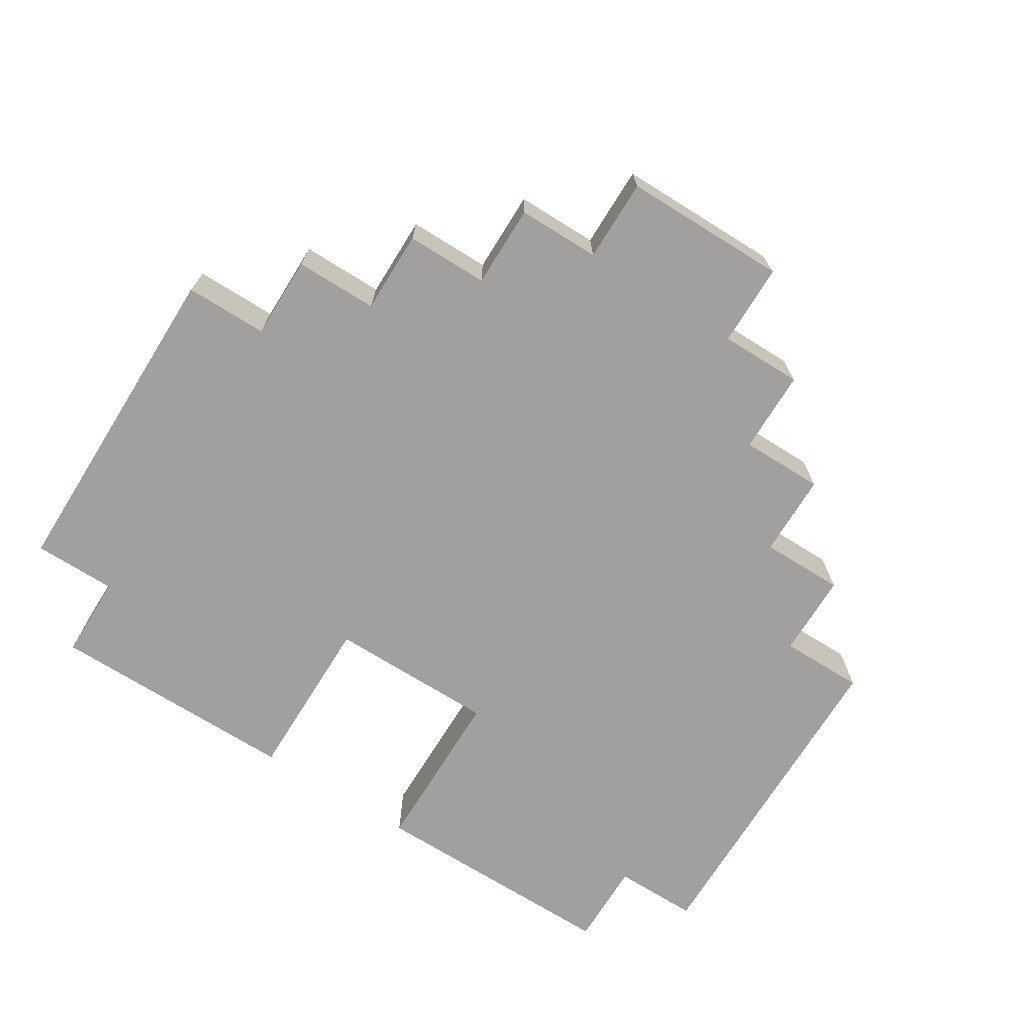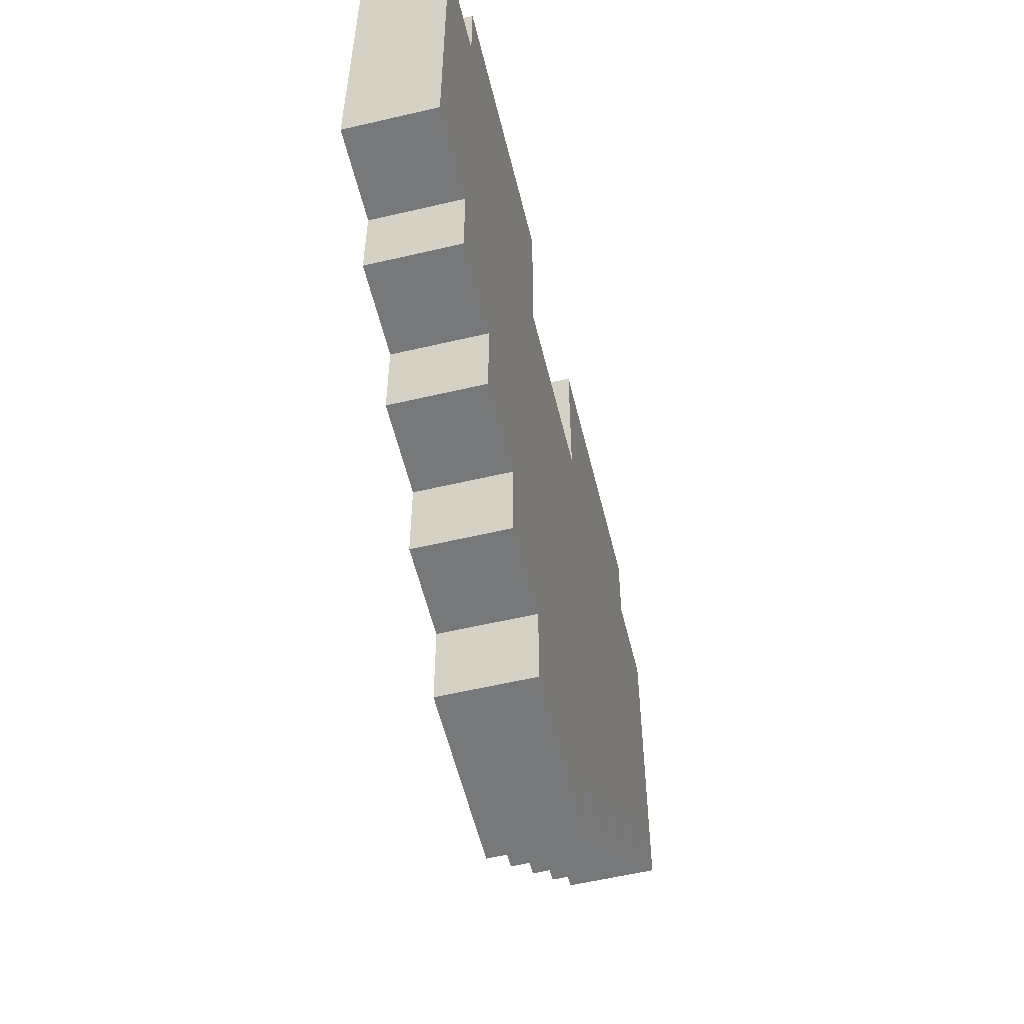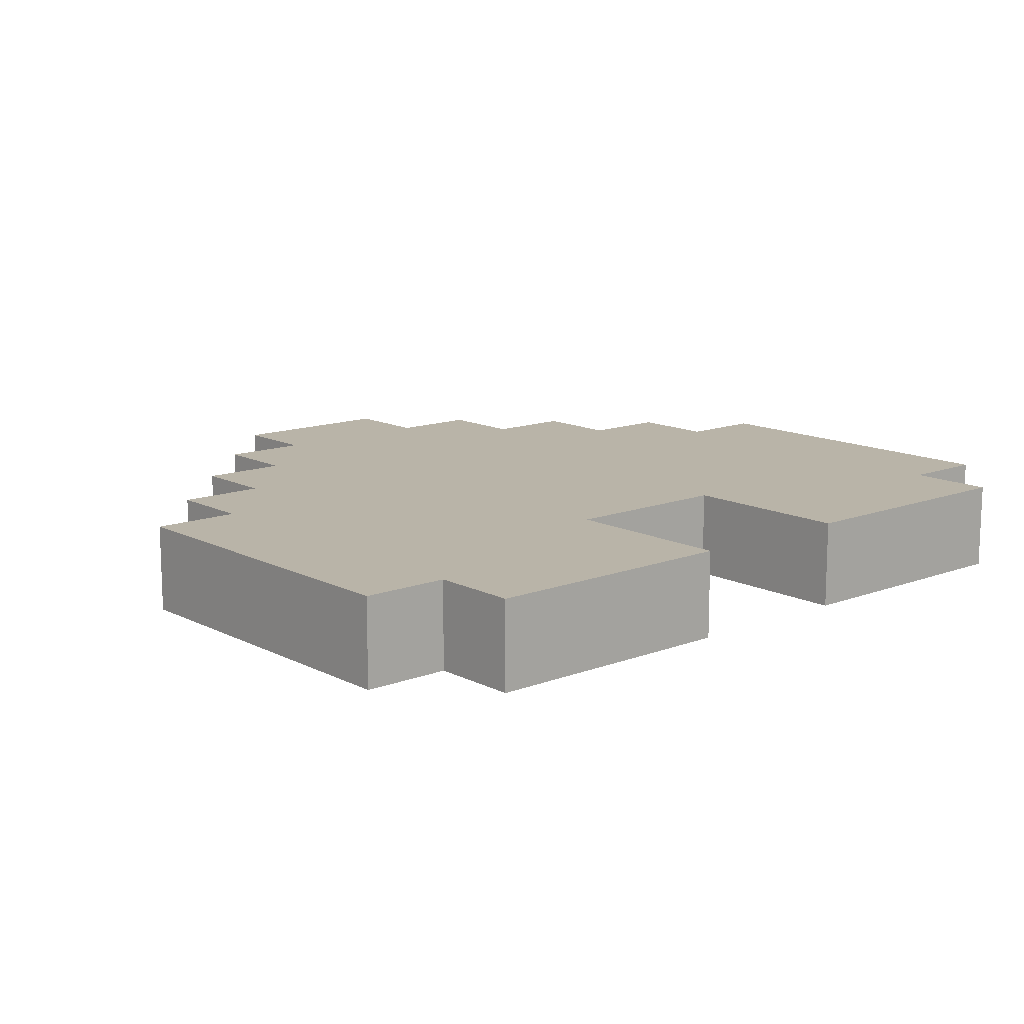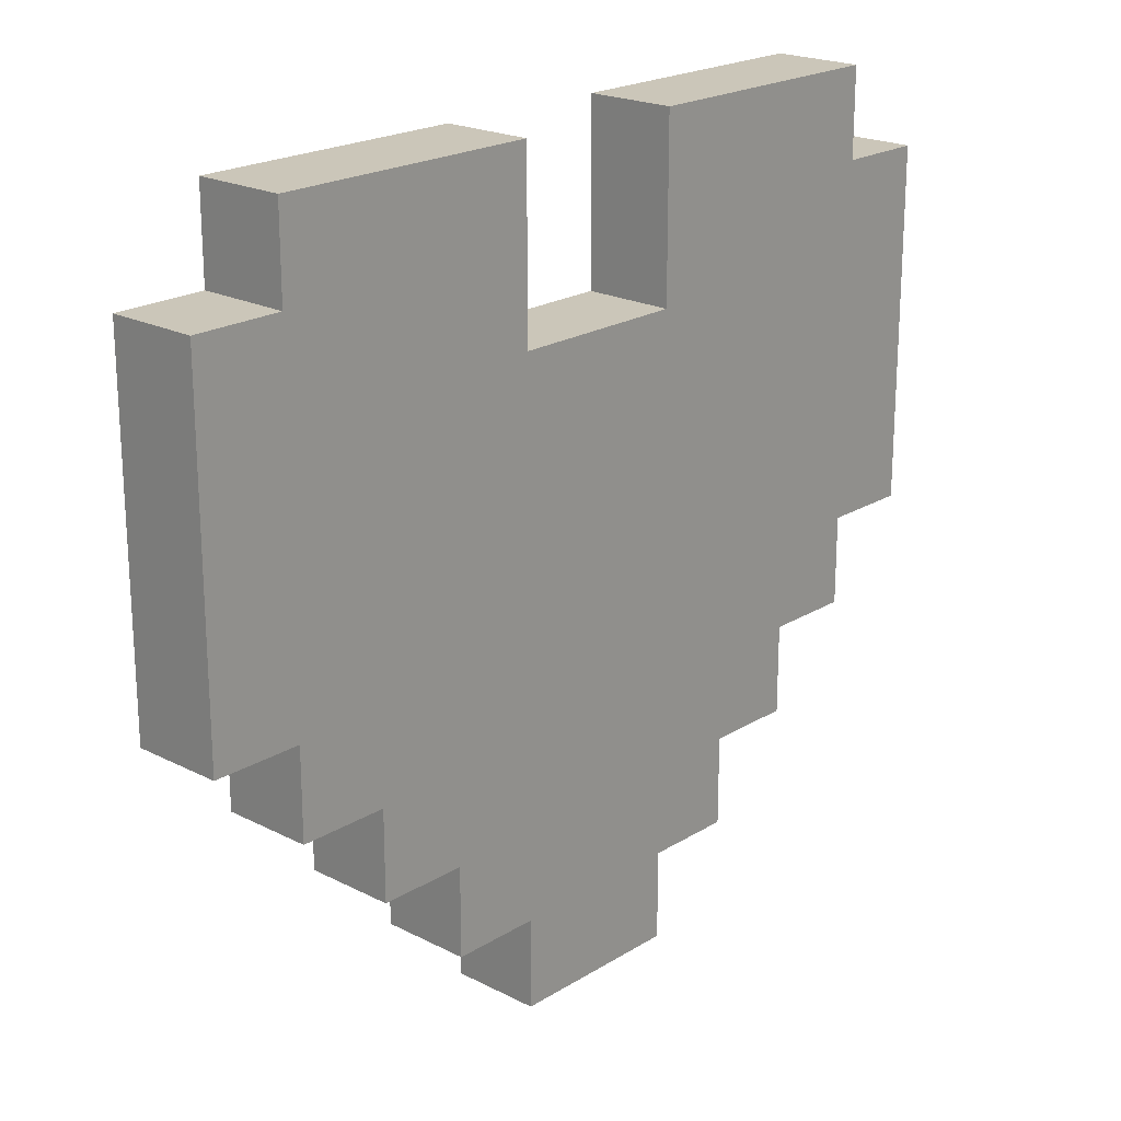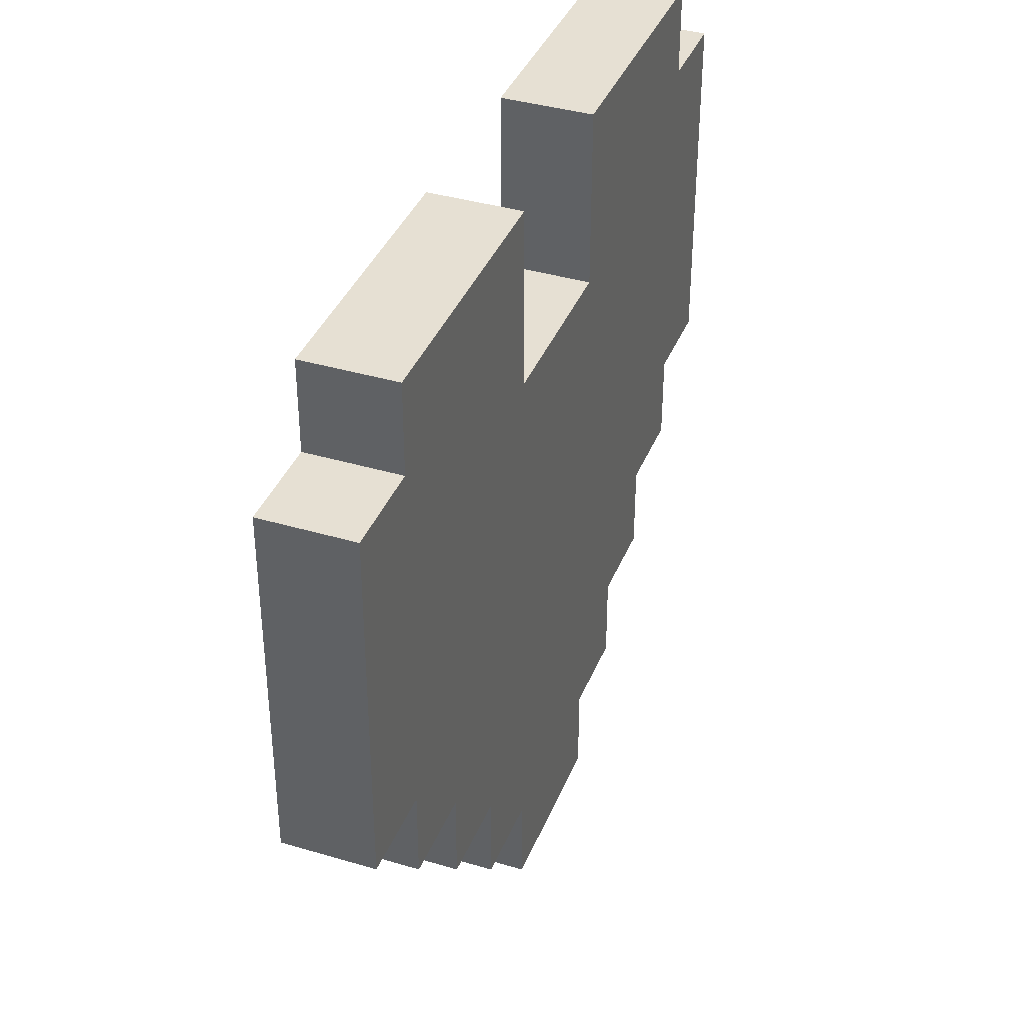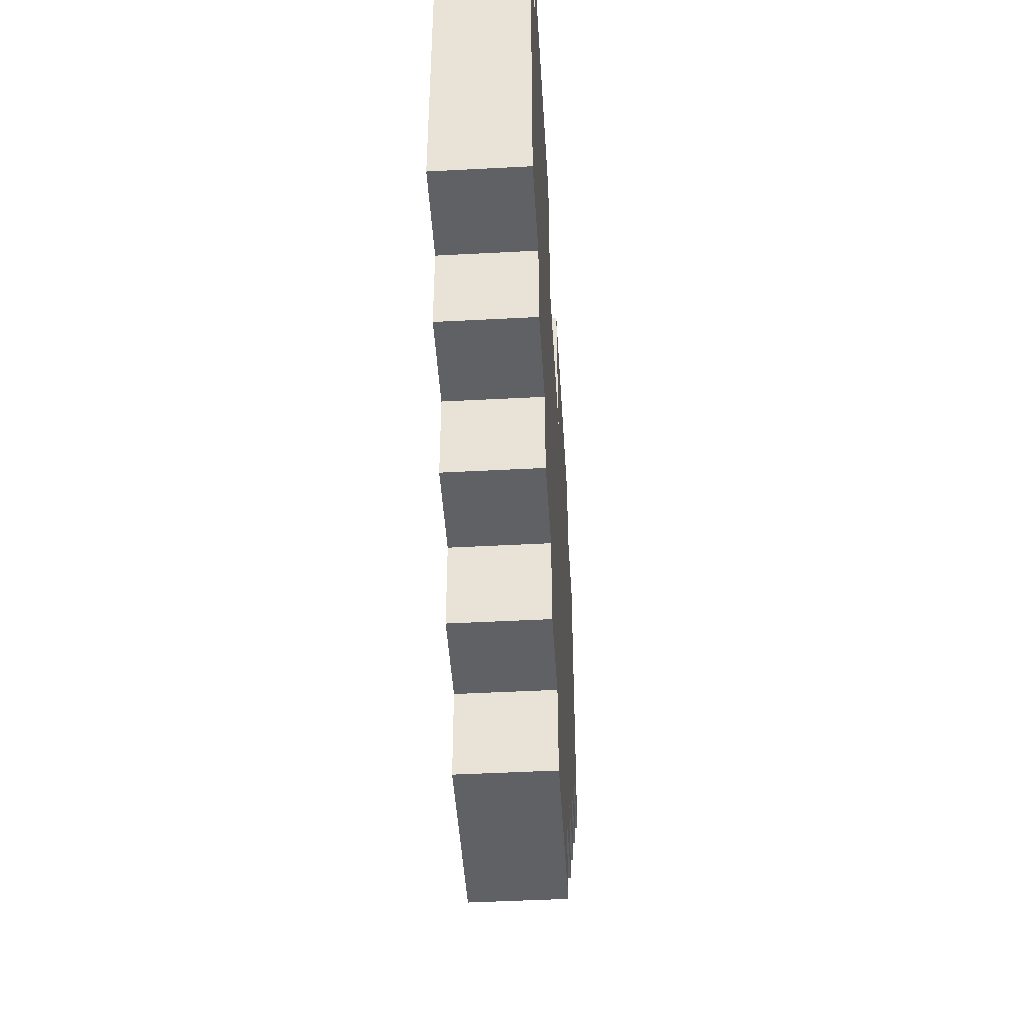
<metadata>
{"format":"obj","ext":"obj","renderer":"f3d","projection":"perspective","resolution":1024,"background":"white","views":[{"elev":-71.8,"azim":-31.9,"up":"+Z"},{"elev":-57.4,"azim":103.7,"up":"+Y"},{"elev":13.1,"azim":139.0,"up":"+Z"},{"elev":21.0,"azim":132.4,"up":"+Y"},{"elev":38.3,"azim":-69.4,"up":"+Y"},{"elev":-45.6,"azim":-86.5,"up":"+Y"}]}
</metadata>
<code>
o
v 4.5 8.8 -4.4
v 4.5 8.8 -4.5
v 4.5 9.2 -4.4
v 4.5 9.2 -4.5
v 4.6 8.7 -4.4
v 4.6 8.7 -4.5
v 4.6 8.8 -4.4
v 4.6 8.8 -4.5
v 4.6 9.2 -4.4
v 4.6 9.2 -4.5
v 4.6 9.3 -4.4
v 4.6 9.3 -4.5
v 4.7 8.6 -4.4
v 4.7 8.6 -4.5
v 4.7 8.7 -4.4
v 4.7 8.7 -4.5
v 4.8 8.5 -4.4
v 4.8 8.5 -4.5
v 4.8 8.6 -4.4
v 4.8 8.6 -4.5
v 4.9 8.4 -4.4
v 4.9 8.4 -4.5
v 4.9 8.5 -4.4
v 4.9 8.5 -4.5
v 5.1 9.1 -4.4
v 5.1 9.1 -4.5
v 5.1 9.3 -4.4
v 5.1 9.3 -4.5
v 4.9 9.1 -4.4
v 4.9 9.1 -4.5
v 4.9 9.3 -4.4
v 4.9 9.3 -4.5
v 5.1 8.4 -4.4
v 5.1 8.4 -4.5
v 5.1 8.5 -4.4
v 5.1 8.5 -4.5
v 5.2 8.5 -4.4
v 5.2 8.5 -4.5
v 5.2 8.6 -4.4
v 5.2 8.6 -4.5
v 5.3 8.6 -4.4
v 5.3 8.6 -4.5
v 5.3 8.7 -4.4
v 5.3 8.7 -4.5
v 5.4 8.7 -4.4
v 5.4 8.7 -4.5
v 5.4 8.8 -4.4
v 5.4 8.8 -4.5
v 5.4 9.2 -4.4
v 5.4 9.2 -4.5
v 5.4 9.3 -4.4
v 5.4 9.3 -4.5
v 5.5 8.8 -4.4
v 5.5 8.8 -4.5
v 5.5 9.2 -4.4
v 5.5 9.2 -4.5
v 4.5 8.8 -4.4
v 4.5 9.2 -4.4
v 4.6 8.7 -4.4
v 4.6 8.8 -4.4
v 4.6 9.2 -4.4
v 4.6 9.3 -4.4
v 4.7 8.6 -4.4
v 4.7 8.7 -4.4
v 4.8 8.5 -4.4
v 4.8 8.6 -4.4
v 4.9 8.4 -4.4
v 4.9 8.5 -4.4
v 4.9 9.1 -4.4
v 4.9 9.3 -4.4
v 5.1 8.4 -4.4
v 5.1 8.5 -4.4
v 5.1 9.1 -4.4
v 5.1 9.3 -4.4
v 5.2 8.5 -4.4
v 5.2 8.6 -4.4
v 5.3 8.6 -4.4
v 5.3 8.7 -4.4
v 5.4 8.7 -4.4
v 5.4 8.8 -4.4
v 5.4 9.2 -4.4
v 5.4 9.3 -4.4
v 5.5 8.8 -4.4
v 5.5 9.2 -4.4
v 4.5 8.8 -4.5
v 4.5 9.2 -4.5
v 4.6 8.7 -4.5
v 4.6 8.8 -4.5
v 4.6 9.2 -4.5
v 4.6 9.3 -4.5
v 4.7 8.6 -4.5
v 4.7 8.7 -4.5
v 4.8 8.5 -4.5
v 4.8 8.6 -4.5
v 4.9 8.4 -4.5
v 4.9 8.5 -4.5
v 4.9 9.1 -4.5
v 4.9 9.3 -4.5
v 5.1 8.4 -4.5
v 5.1 8.5 -4.5
v 5.1 9.1 -4.5
v 5.1 9.3 -4.5
v 5.2 8.5 -4.5
v 5.2 8.6 -4.5
v 5.3 8.6 -4.5
v 5.3 8.7 -4.5
v 5.4 8.7 -4.5
v 5.4 8.8 -4.5
v 5.4 9.2 -4.5
v 5.4 9.3 -4.5
v 5.5 8.8 -4.5
v 5.5 9.2 -4.5
v 4.9 8.4 -4.4
v 5.1 8.4 -4.4
v 4.9 8.4 -4.5
v 5.1 8.4 -4.5
v 4.8 8.5 -4.4
v 4.9 8.5 -4.4
v 5.1 8.5 -4.4
v 5.2 8.5 -4.4
v 4.8 8.5 -4.5
v 4.9 8.5 -4.5
v 5.1 8.5 -4.5
v 5.2 8.5 -4.5
v 4.7 8.6 -4.4
v 4.8 8.6 -4.4
v 5.2 8.6 -4.4
v 5.3 8.6 -4.4
v 4.7 8.6 -4.5
v 4.8 8.6 -4.5
v 5.2 8.6 -4.5
v 5.3 8.6 -4.5
v 4.6 8.7 -4.4
v 4.7 8.7 -4.4
v 5.3 8.7 -4.4
v 5.4 8.7 -4.4
v 4.6 8.7 -4.5
v 4.7 8.7 -4.5
v 5.3 8.7 -4.5
v 5.4 8.7 -4.5
v 4.5 8.8 -4.4
v 4.6 8.8 -4.4
v 5.4 8.8 -4.4
v 5.5 8.8 -4.4
v 4.5 8.8 -4.5
v 4.6 8.8 -4.5
v 5.4 8.8 -4.5
v 5.5 8.8 -4.5
v 4.9 9.1 -4.4
v 5.1 9.1 -4.4
v 4.9 9.1 -4.5
v 5.1 9.1 -4.5
v 4.5 9.2 -4.4
v 4.6 9.2 -4.4
v 5.4 9.2 -4.4
v 5.5 9.2 -4.4
v 4.5 9.2 -4.5
v 4.6 9.2 -4.5
v 5.4 9.2 -4.5
v 5.5 9.2 -4.5
v 4.6 9.3 -4.4
v 4.9 9.3 -4.4
v 5.1 9.3 -4.4
v 5.4 9.3 -4.4
v 4.6 9.3 -4.5
v 4.9 9.3 -4.5
v 5.1 9.3 -4.5
v 5.4 9.3 -4.5
f 3 2 1
f 4 2 3
f 7 6 5
f 8 6 7
f 11 10 9
f 12 10 11
f 15 14 13
f 16 14 15
f 19 18 17
f 20 18 19
f 23 22 21
f 24 22 23
f 27 26 25
f 28 26 27
f 29 30 31
f 31 30 32
f 33 34 35
f 35 34 36
f 37 38 39
f 39 38 40
f 41 42 43
f 43 42 44
f 45 46 47
f 47 46 48
f 49 50 51
f 51 50 52
f 53 54 55
f 55 54 56
f 60 58 57
f 61 58 60
f 64 60 59
f 64 62 61
f 64 61 60
f 66 64 63
f 68 66 65
f 69 62 64
f 69 64 66
f 69 66 68
f 70 62 69
f 71 68 67
f 71 69 68
f 72 69 71
f 73 69 72
f 75 74 73
f 75 73 72
f 76 74 75
f 77 74 76
f 78 74 77
f 79 74 78
f 80 74 79
f 81 74 80
f 82 74 81
f 83 81 80
f 84 81 83
f 85 86 88
f 88 86 89
f 87 88 92
f 89 90 92
f 88 89 92
f 91 92 94
f 93 94 96
f 92 90 97
f 94 92 97
f 96 94 97
f 97 90 98
f 95 96 99
f 96 97 99
f 99 97 100
f 100 97 101
f 101 102 103
f 100 101 103
f 103 102 104
f 104 102 105
f 105 102 106
f 106 102 107
f 107 102 108
f 108 102 109
f 109 102 110
f 108 109 111
f 111 109 112
f 115 114 113
f 116 114 115
f 121 118 117
f 122 118 121
f 123 120 119
f 124 120 123
f 129 126 125
f 130 126 129
f 131 128 127
f 132 128 131
f 137 134 133
f 138 134 137
f 139 136 135
f 140 136 139
f 145 142 141
f 146 142 145
f 147 144 143
f 148 144 147
f 149 150 151
f 151 150 152
f 153 154 157
f 157 154 158
f 155 156 159
f 159 156 160
f 161 162 165
f 165 162 166
f 163 164 167
f 167 164 168

</code>
